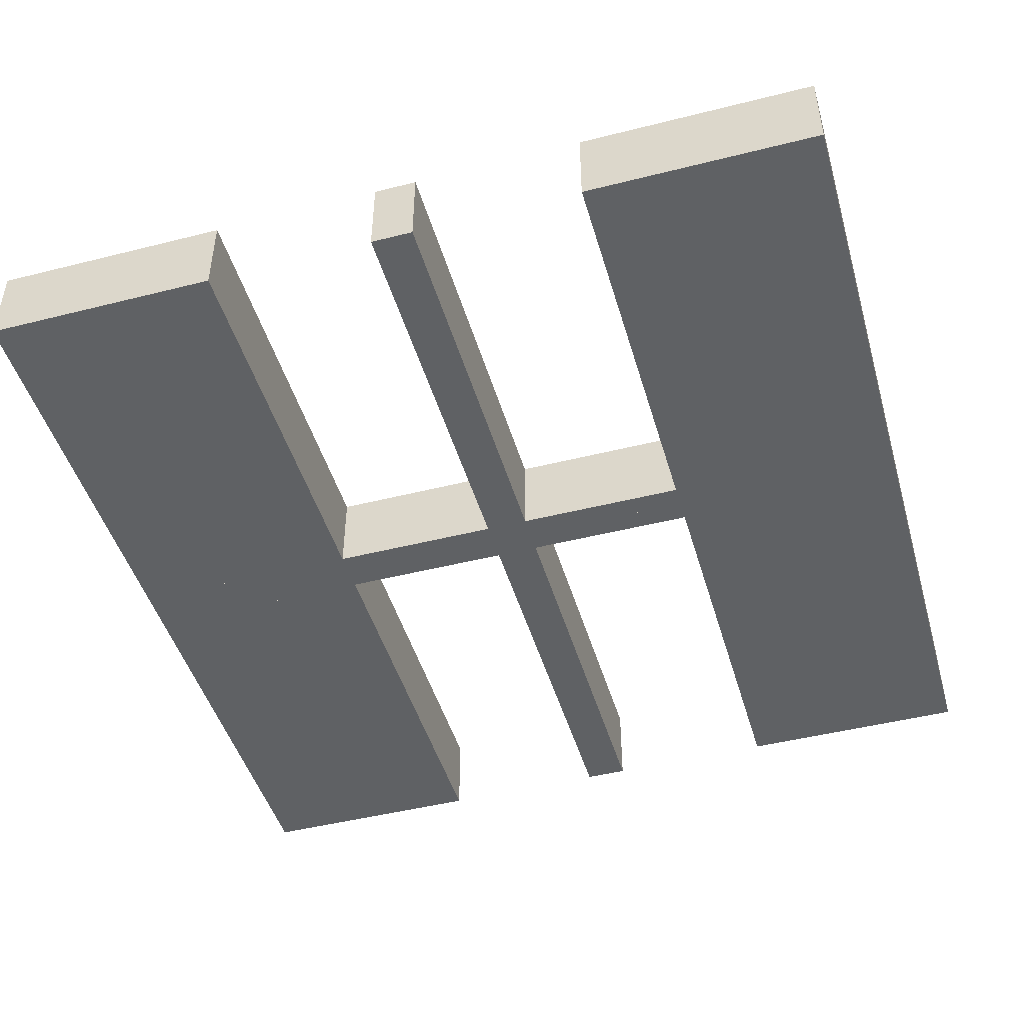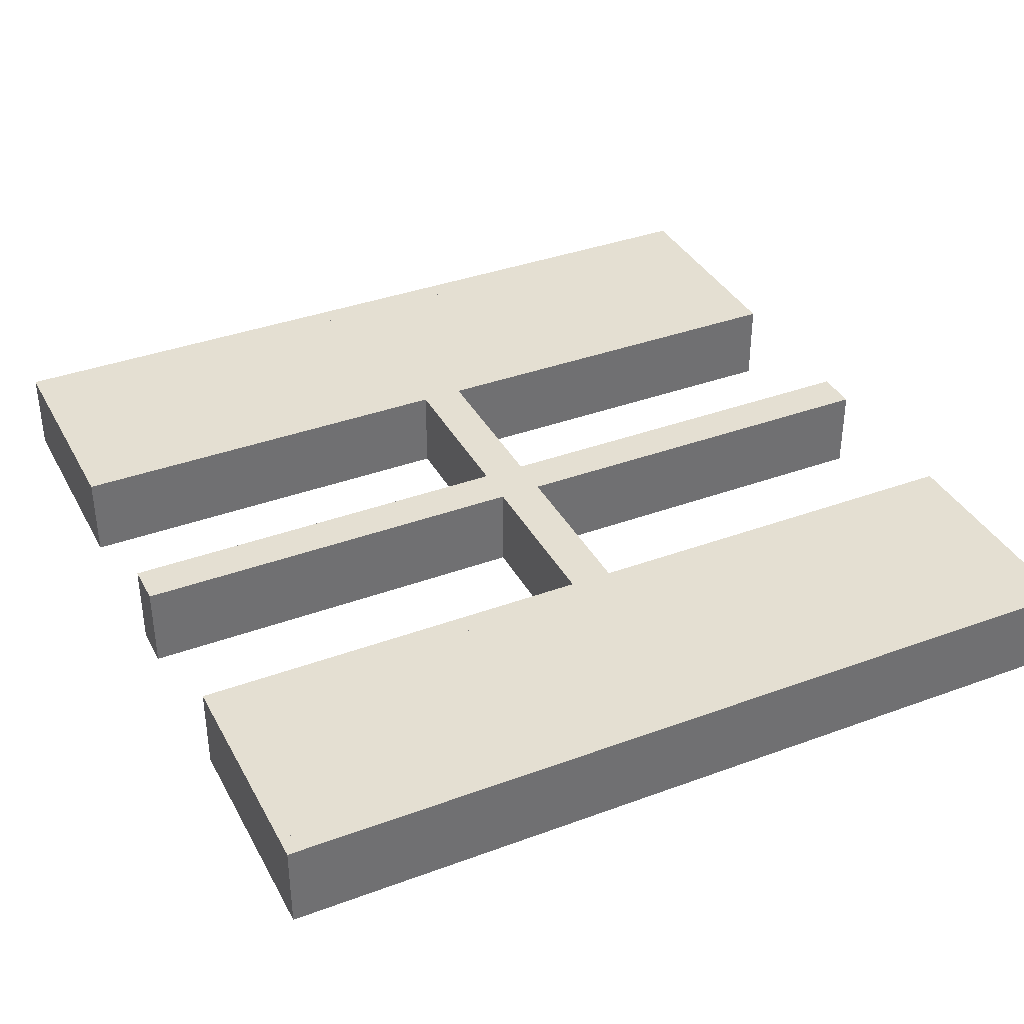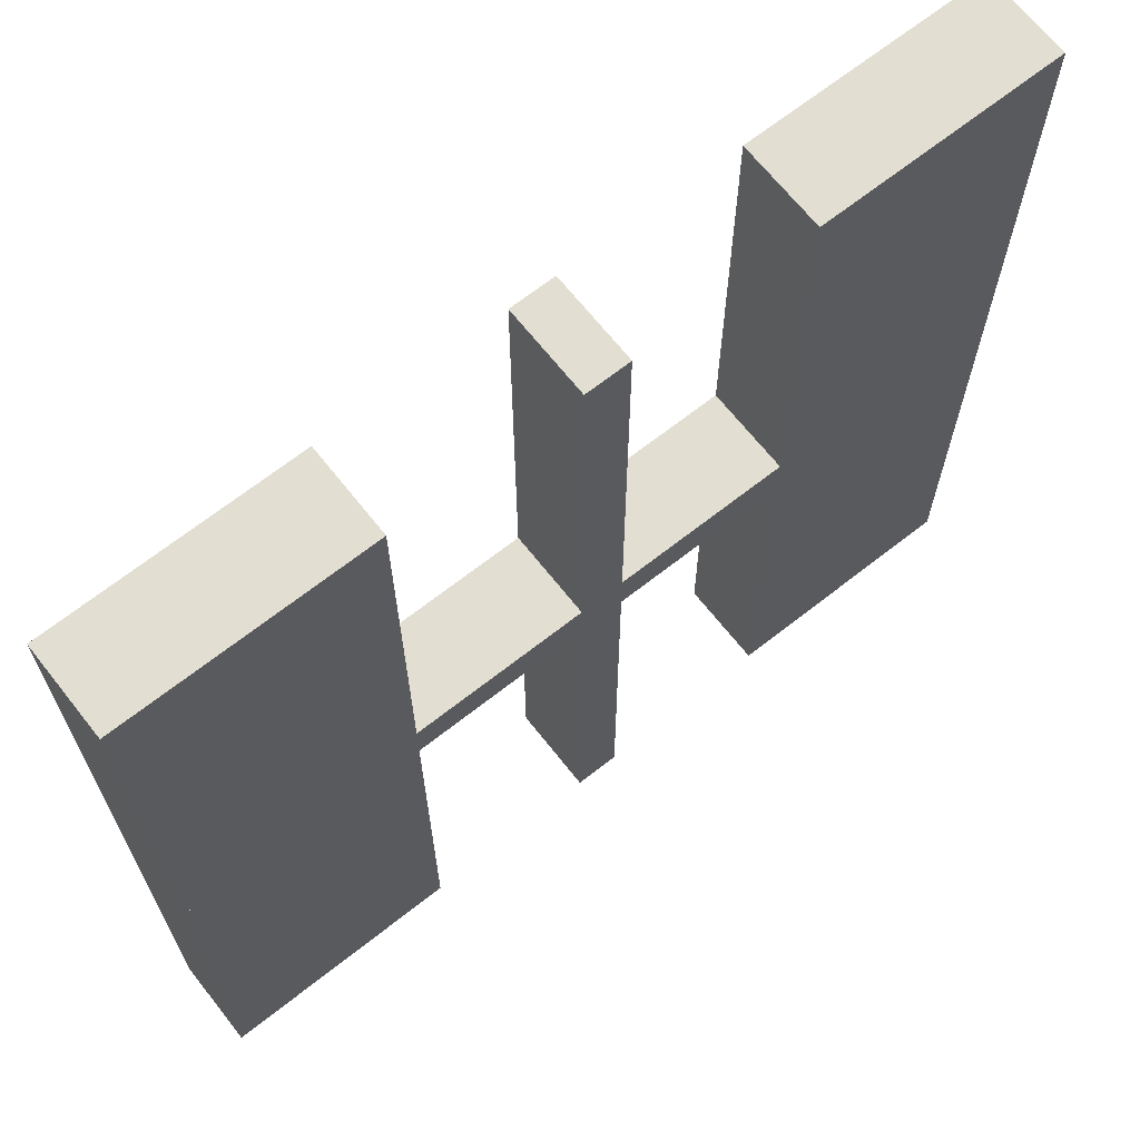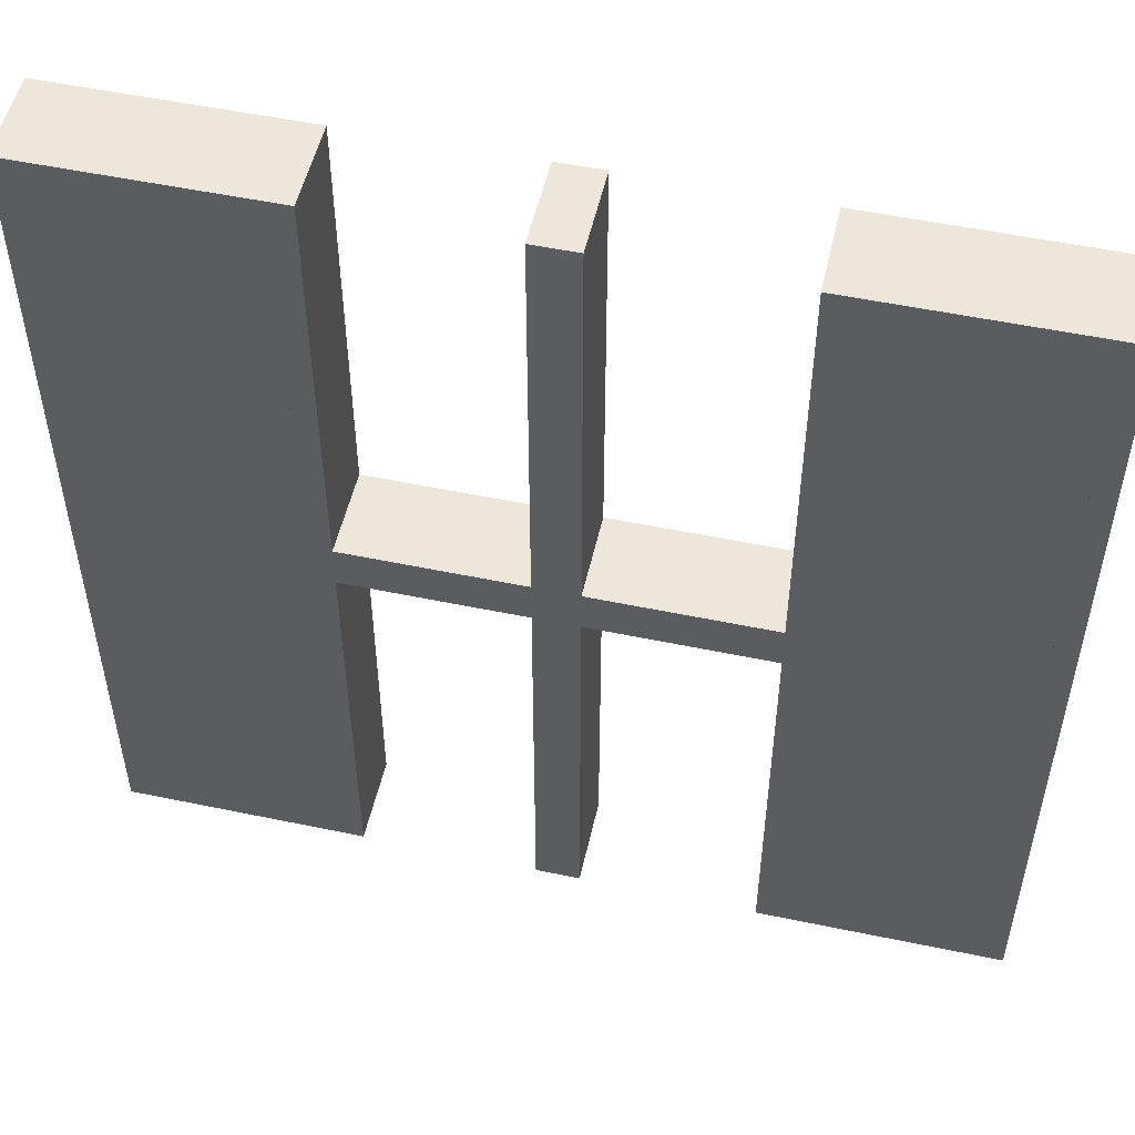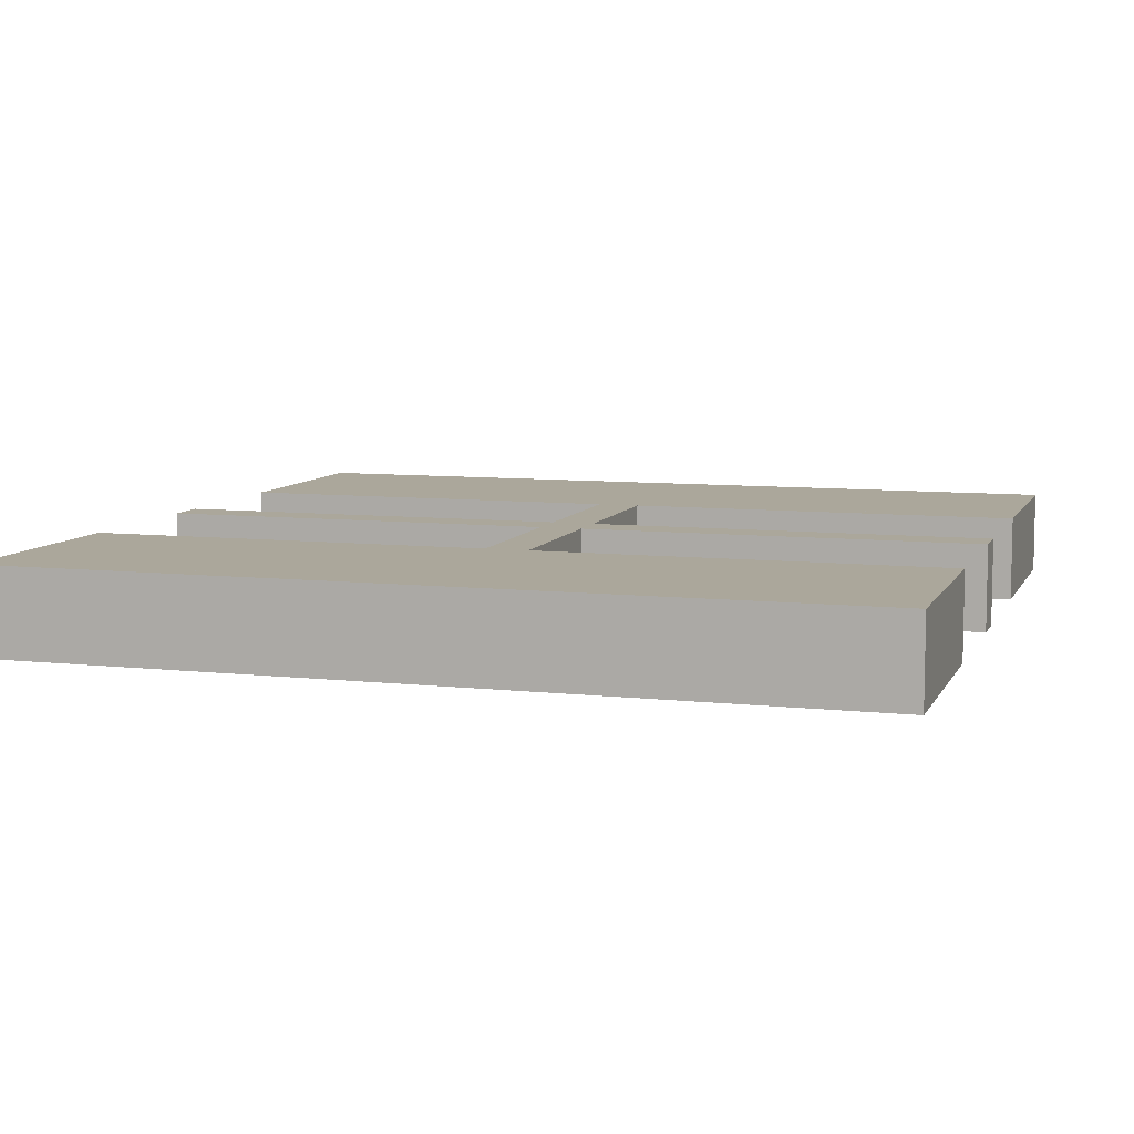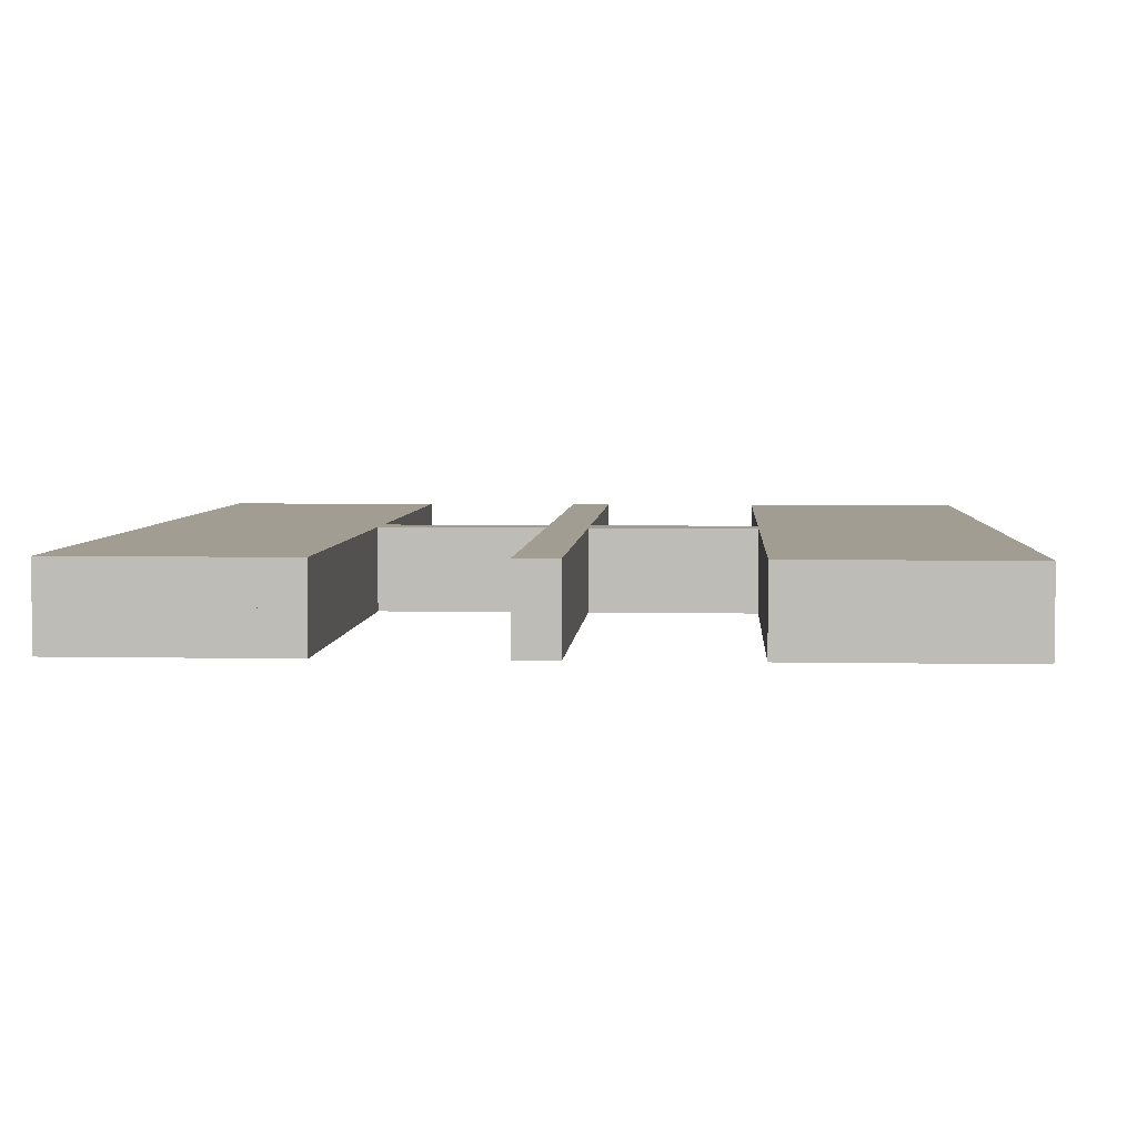
<metadata>
{"format":"obj","ext":"obj","renderer":"f3d","projection":"perspective","resolution":1024,"background":"white","views":[{"elev":-46.6,"azim":-164.0,"up":"+Y"},{"elev":36.9,"azim":64.5,"up":"+Y"},{"elev":67.4,"azim":141.7,"up":"+Z"},{"elev":52.5,"azim":12.7,"up":"+Z"},{"elev":8.1,"azim":-72.9,"up":"+Y"},{"elev":4.6,"azim":-176.4,"up":"+Y"}]}
</metadata>
<code>
v 0 0.3 0
v 0 0.3 -0.5
v 0 0.3 0.5
v 0 0.2 0
v 0 0.2 -0.5
v 0 0.2 0.5
v 0.475 0.3 -0.025
v 0.475 0.3 -0.5
v 0.475 0.3 0.5
v 0.475 0.3 0.025
v 0.475 0.2 -0.025
v 0.475 0.2 -0.5
v 0.475 0.2 0.5
v 0.475 0.2 0.025
v -0.225 0.3 -0.025
v -0.225 0.3 -0.5
v -0.225 0.3 0.5
v -0.225 0.3 0.025
v -0.225 0.2 -0.025
v -0.225 0.2 -0.5
v -0.225 0.2 0.5
v -0.225 0.2 0.025
v 0.25 0.3 0
v 0.25 0.3 -0.5
v 0.25 0.3 0.5
v 0.25 0.2 0
v 0.25 0.2 -0.5
v 0.25 0.2 0.5
v -0.275 0.3 -0.025
v -0.275 0.3 -0.5
v -0.275 0.3 0.5
v -0.275 0.3 0.025
v -0.275 0.2 -0.025
v -0.275 0.2 -0.5
v -0.275 0.2 0.5
v -0.275 0.2 0.025
v 0.025 0.3 -0.025
v 0.025 0.3 -0.5
v 0.025 0.3 0.5
v 0.025 0.3 0.025
v 0.025 0.2 -0.025
v 0.025 0.2 -0.5
v 0.025 0.2 0.5
v 0.025 0.2 0.025
v -0.5 0.3 0
v -0.5 0.3 -0.5
v -0.5 0.3 0.5
v -0.5 0.2 0
v -0.5 0.2 -0.5
v -0.5 0.2 0.5
v 0.5 0.3 0
v 0.5 0.3 -0.5
v 0.5 0.3 0.5
v 0.5 0.2 0
v 0.5 0.2 -0.5
v 0.5 0.2 0.5
v -0.025 0.3 -0.025
v -0.025 0.3 -0.5
v -0.025 0.3 0.5
v -0.025 0.3 0.025
v -0.025 0.2 -0.025
v -0.025 0.2 -0.5
v -0.025 0.2 0.5
v -0.025 0.2 0.025
v 0.275 0.3 -0.025
v 0.275 0.3 -0.5
v 0.275 0.3 0.5
v 0.275 0.3 0.025
v 0.275 0.2 -0.025
v 0.275 0.2 -0.5
v 0.275 0.2 0.5
v 0.275 0.2 0.025
v -0.25 0.3 0
v -0.25 0.3 -0.5
v -0.25 0.3 0.5
v -0.25 0.2 0
v -0.25 0.2 -0.5
v -0.25 0.2 0.5
v 0.225 0.3 -0.025
v 0.225 0.3 -0.5
v 0.225 0.3 0.5
v 0.225 0.3 0.025
v 0.225 0.2 -0.025
v 0.225 0.2 -0.5
v 0.225 0.2 0.5
v 0.225 0.2 0.025
v -0.475 0.3 -0.025
v -0.475 0.3 -0.5
v -0.475 0.3 0.5
v -0.475 0.3 0.025
v -0.475 0.2 -0.025
v -0.475 0.2 -0.5
v -0.475 0.2 0.5
v -0.475 0.2 0.025
f 34 92 91
f 87 29 33
f 88 87 91
f 29 30 34
f 30 29 87
f 88 92 34
f 34 91 33
f 87 33 91
f 88 91 92
f 29 34 33
f 30 87 88
f 88 34 30
f 34 33 91
f 34 91 92
f 77 76 19
f 4 19 76
f 4 5 61
f 19 4 61
f 73 76 77
f 1 4 76
f 2 5 4
f 57 61 62
f 15 19 61
f 16 20 19
f 74 16 15
f 1 73 15
f 1 57 2
f 15 57 1
f 77 20 16
f 62 5 2
f 77 19 20
f 5 62 61
f 73 77 74
f 1 76 73
f 2 4 1
f 57 62 58
f 15 61 57
f 16 19 15
f 74 15 73
f 57 58 2
f 77 16 74
f 62 2 58
f 49 48 91
f 76 91 48
f 76 77 33
f 91 76 33
f 45 48 49
f 73 76 48
f 74 77 76
f 29 33 34
f 87 91 33
f 88 92 91
f 46 88 87
f 73 45 87
f 73 29 74
f 87 29 73
f 49 92 88
f 34 77 74
f 49 91 92
f 77 34 33
f 45 49 46
f 73 48 45
f 74 76 73
f 29 34 30
f 87 33 29
f 88 91 87
f 46 87 45
f 29 30 74
f 49 88 46
f 34 74 30
f 35 93 94
f 90 32 36
f 89 90 94
f 32 31 35
f 31 32 90
f 89 93 35
f 35 94 36
f 90 36 94
f 89 94 93
f 32 35 36
f 31 90 89
f 89 35 31
f 35 36 94
f 35 94 93
f 78 76 22
f 4 22 76
f 4 6 64
f 22 4 64
f 73 76 78
f 1 4 76
f 3 6 4
f 60 64 63
f 18 22 64
f 17 21 22
f 75 17 18
f 1 73 18
f 1 60 3
f 18 60 1
f 78 21 17
f 63 6 3
f 78 22 21
f 6 63 64
f 73 78 75
f 1 76 73
f 3 4 1
f 60 63 59
f 18 64 60
f 17 22 18
f 75 18 73
f 60 59 3
f 78 17 75
f 63 3 59
f 50 48 94
f 76 94 48
f 76 78 36
f 94 76 36
f 45 48 50
f 73 76 48
f 75 78 76
f 32 36 35
f 90 94 36
f 89 93 94
f 47 89 90
f 73 45 90
f 73 32 75
f 90 32 73
f 50 93 89
f 35 78 75
f 50 94 93
f 78 35 36
f 45 50 47
f 73 48 45
f 75 76 73
f 32 35 31
f 90 36 32
f 89 94 90
f 47 90 45
f 32 31 75
f 50 89 47
f 35 75 31
f 70 12 11
f 7 65 69
f 8 7 11
f 65 66 70
f 66 65 7
f 8 12 70
f 70 11 69
f 7 69 11
f 8 11 12
f 65 70 69
f 66 7 8
f 8 70 66
f 70 69 11
f 70 11 12
f 27 26 83
f 4 83 26
f 4 5 41
f 83 4 41
f 23 26 27
f 1 4 26
f 2 5 4
f 37 41 42
f 79 83 41
f 80 84 83
f 24 80 79
f 1 23 79
f 1 37 2
f 79 37 1
f 27 84 80
f 42 5 2
f 27 83 84
f 5 42 41
f 23 27 24
f 1 26 23
f 2 4 1
f 37 42 38
f 79 41 37
f 80 83 79
f 24 79 23
f 37 38 2
f 27 80 24
f 42 2 38
f 55 54 11
f 26 11 54
f 26 27 69
f 11 26 69
f 51 54 55
f 23 26 54
f 24 27 26
f 65 69 70
f 7 11 69
f 8 12 11
f 52 8 7
f 23 51 7
f 23 65 24
f 7 65 23
f 55 12 8
f 70 27 24
f 55 11 12
f 27 70 69
f 51 55 52
f 23 54 51
f 24 26 23
f 65 70 66
f 7 69 65
f 8 11 7
f 52 7 51
f 65 66 24
f 55 8 52
f 70 24 66
f 71 13 14
f 10 68 72
f 9 10 14
f 68 67 71
f 67 68 10
f 9 13 71
f 71 14 72
f 10 72 14
f 9 14 13
f 68 71 72
f 67 10 9
f 9 71 67
f 71 72 14
f 71 14 13
f 28 26 86
f 4 86 26
f 4 6 44
f 86 4 44
f 23 26 28
f 1 4 26
f 3 6 4
f 40 44 43
f 82 86 44
f 81 85 86
f 25 81 82
f 1 23 82
f 1 40 3
f 82 40 1
f 28 85 81
f 43 6 3
f 28 86 85
f 6 43 44
f 23 28 25
f 1 26 23
f 3 4 1
f 40 43 39
f 82 44 40
f 81 86 82
f 25 82 23
f 40 39 3
f 28 81 25
f 43 3 39
f 56 54 14
f 26 14 54
f 26 28 72
f 14 26 72
f 51 54 56
f 23 26 54
f 25 28 26
f 68 72 71
f 10 14 72
f 9 13 14
f 53 9 10
f 23 51 10
f 23 68 25
f 10 68 23
f 56 13 9
f 71 28 25
f 56 14 13
f 28 71 72
f 51 56 53
f 23 54 51
f 25 26 23
f 68 71 67
f 10 72 68
f 9 14 10
f 53 10 51
f 68 67 25
f 56 9 53
f 71 25 67

</code>
